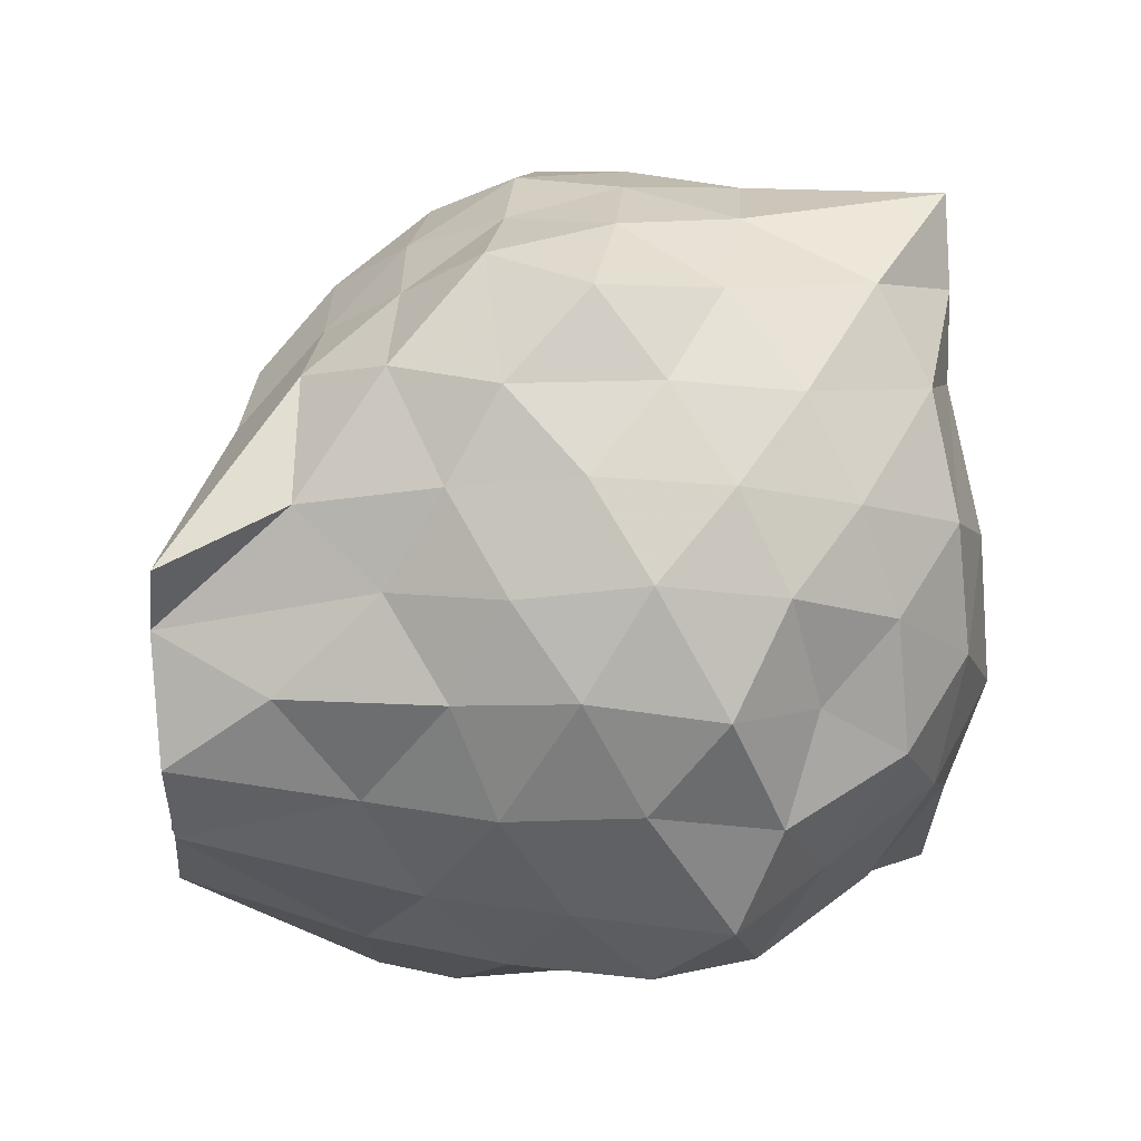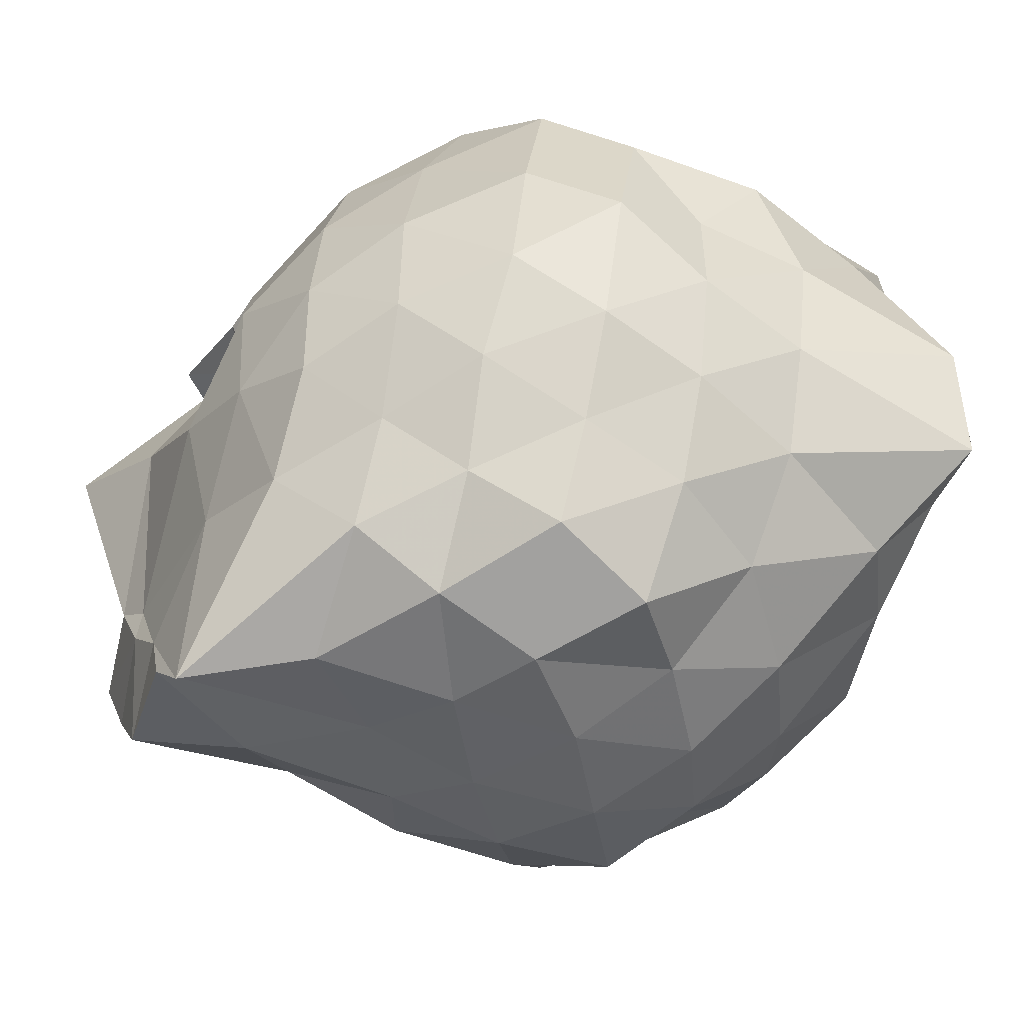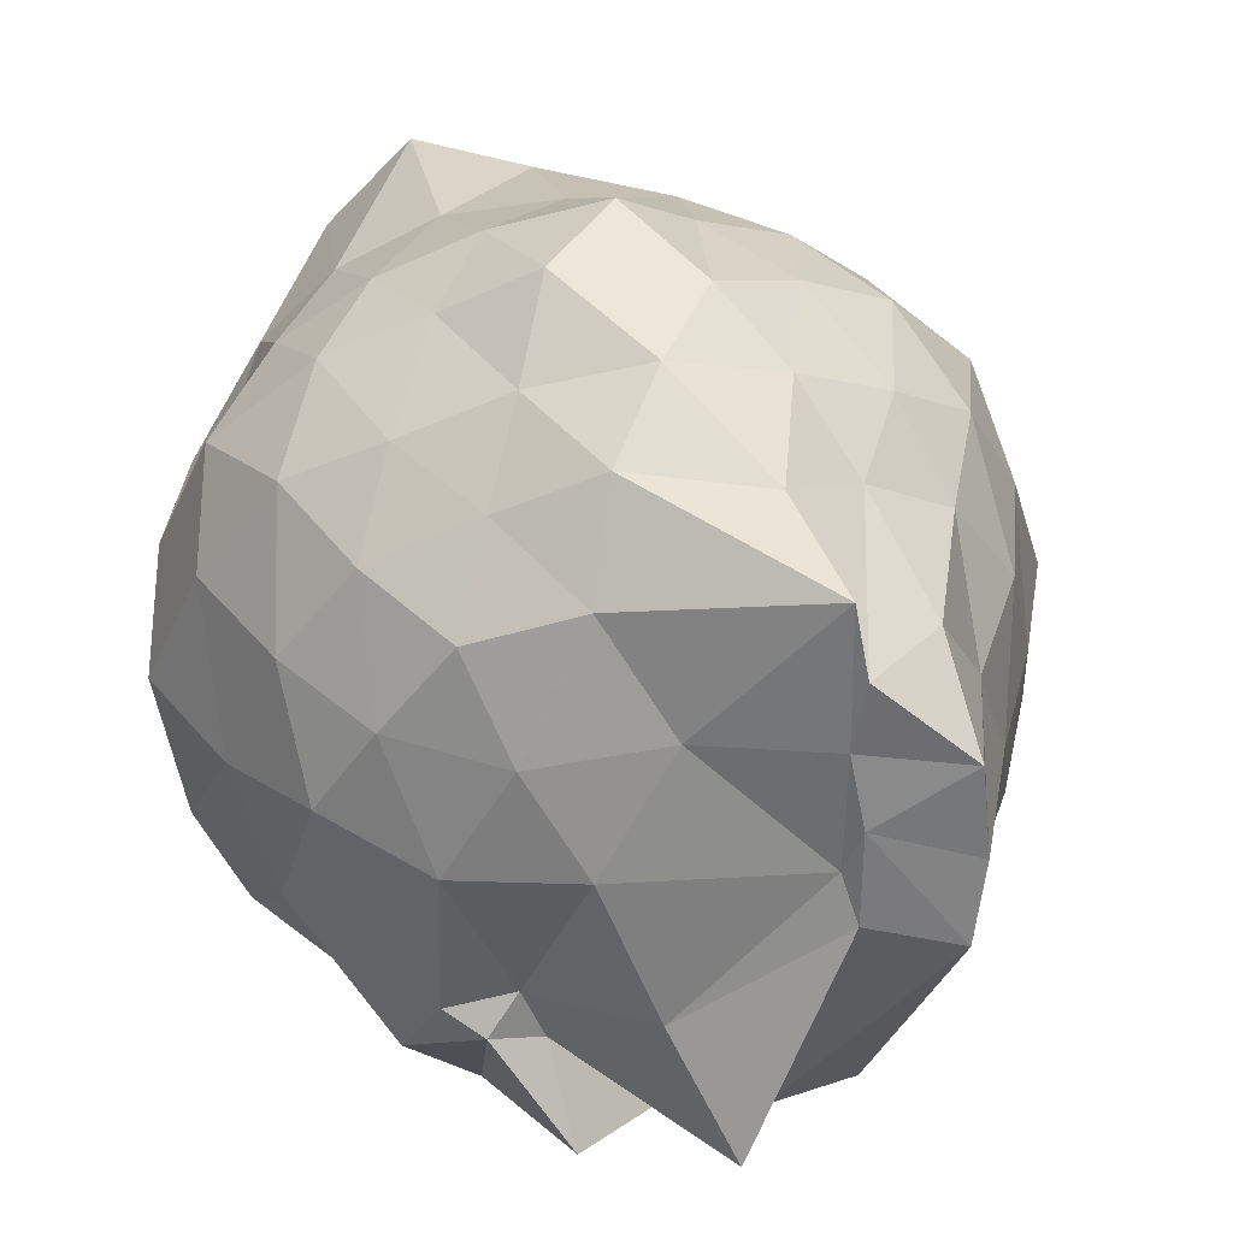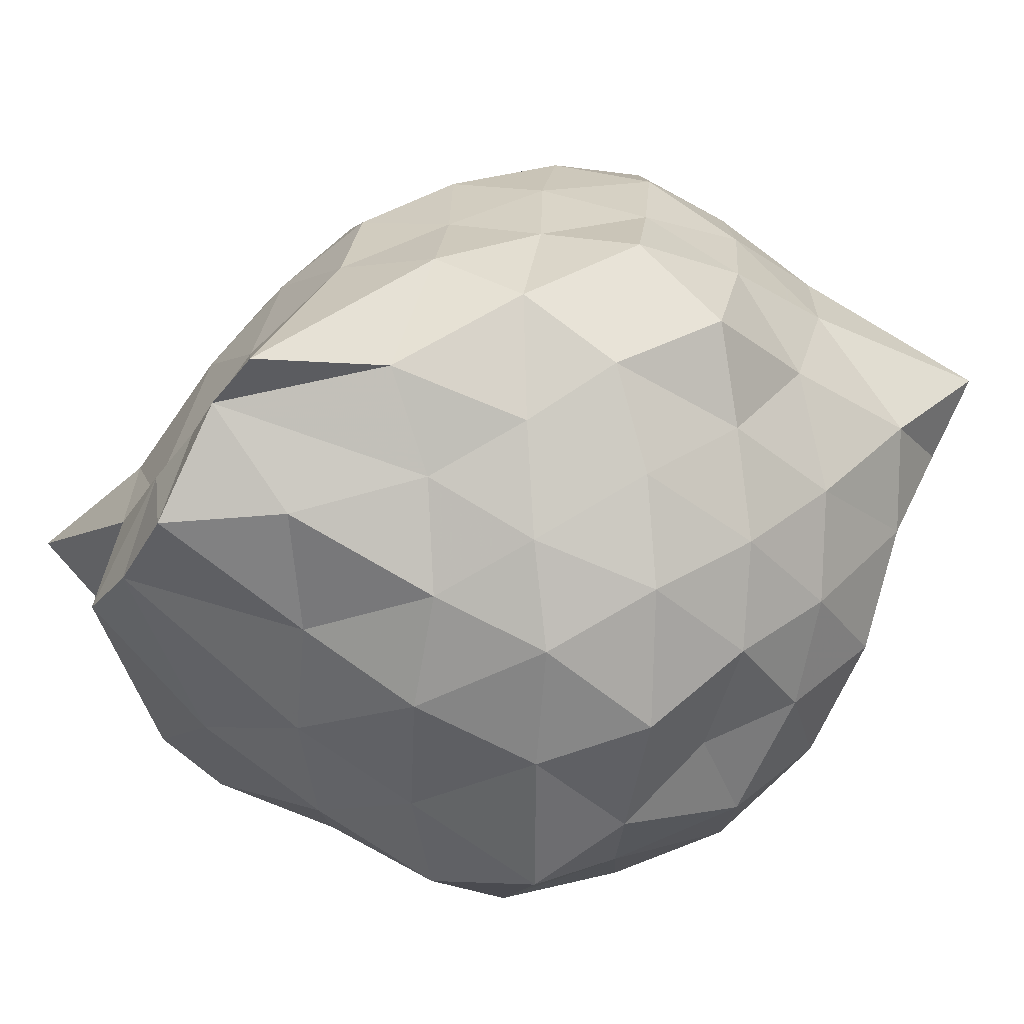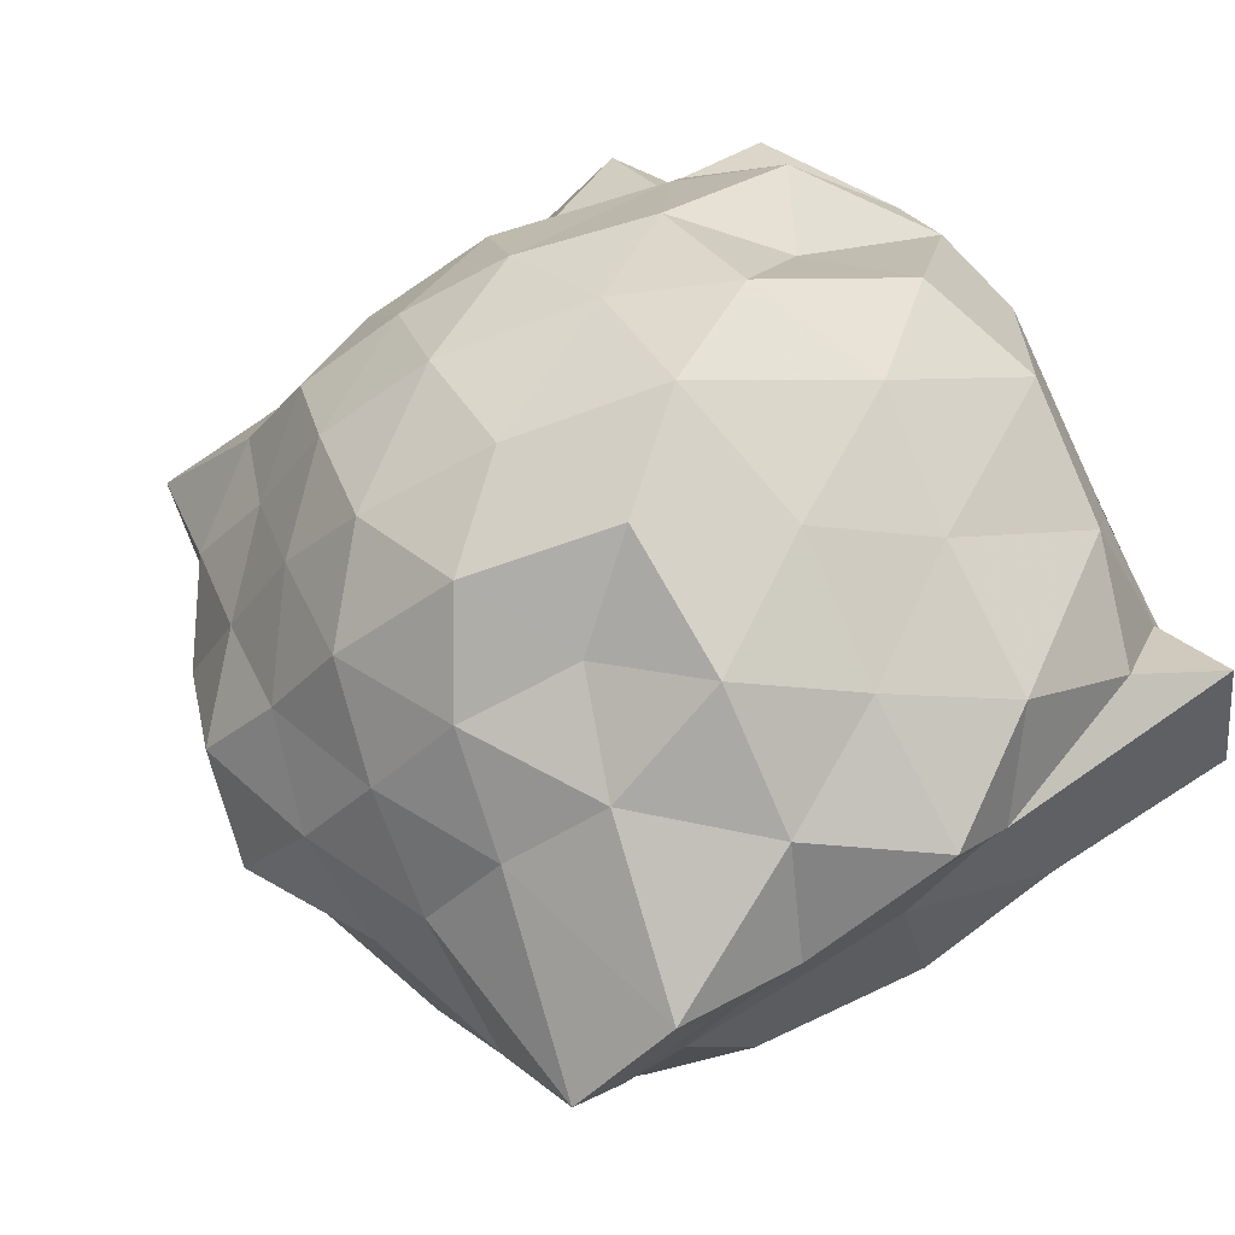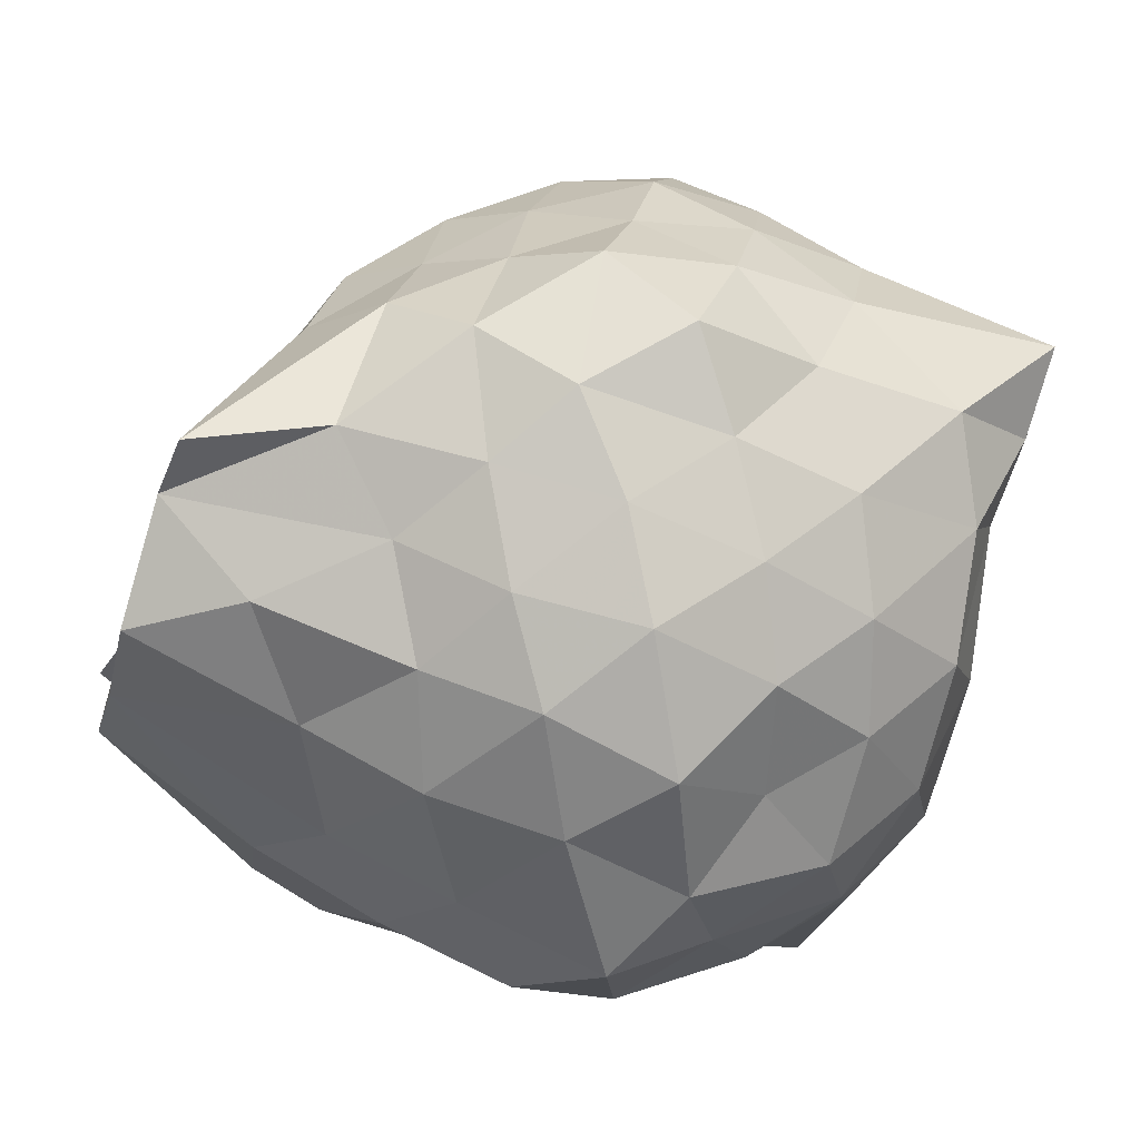
<metadata>
{"format":"obj","ext":"obj","renderer":"f3d","projection":"perspective","resolution":1024,"background":"white","views":[{"elev":52.1,"azim":-15.2,"up":"+Z"},{"elev":12.2,"azim":-15.4,"up":"+Y"},{"elev":32.2,"azim":-103.6,"up":"+Z"},{"elev":-32.8,"azim":-27.4,"up":"+Y"},{"elev":61.5,"azim":55.7,"up":"+Y"},{"elev":-34.3,"azim":-13.1,"up":"+Y"}]}
</metadata>
<code>
v -2.442 -0.3618 0.3804
v -2.33 -0.3438 -1.438
v -1.595 -0.2347 -0.277
v -1.559 -0.1046 -0.1503
v -1.522 0.08998 -0.04311
v -1.878 0.3008 -0.1407
v -2.109 0.4095 -0.2373
v -2.35 0.4782 -0.1139
v -2.627 0.3688 -0.06678
v -2.884 0.2559 -0.1316
v -3.095 0.1045 -0.2023
v -3.188 -0.1381 -0.1063
v -3.442 -0.5637 0.00811
v -3.465 -0.5898 -0.1535
v -3.255 -0.8035 -0.1891
v -2.908 -0.9444 -0.1493
v -2.659 -1.06 -0.0778
v -2.369 -1.162 -0.1155
v -2.147 -1.086 -0.2461
v -1.942 -0.9713 -0.155
v -1.742 -0.7801 -0.1275
v -1.625 -0.3832 -0.1468
v -1.564 -0.1242 -0.4346
v -1.51 0.04104 -0.3227
v -1.645 0.2732 -0.3806
v -1.906 0.4714 -0.4021
v -2.223 0.582 -0.4145
v -2.524 0.5337 -0.3244
v -2.817 0.4174 -0.3553
v -3.038 0.2574 -0.4137
v -3.21 0.01773 -0.4255
v -3.313 -0.2786 -0.342
v -3.449 -0.5656 -0.3187
v -3.504 -0.8108 -0.349
v -3.11 -0.9465 -0.4189
v -2.849 -1.107 -0.3667
v -2.559 -1.208 -0.3183
v -2.266 -1.249 -0.4243
v -1.958 -1.14 -0.4118
v -1.755 -0.949 -0.3754
v -1.63 -0.6757 -0.3334
v -1.61 -0.3623 -0.4233
v -1.53 0.004354 -0.5907
v -1.469 0.2148 -0.6378
v -1.761 0.3874 -0.6472
v -2.064 0.5298 -0.6909
v -2.394 0.6416 -0.6374
v -2.693 0.5188 -0.6741
v -2.956 0.3811 -0.6319
v -3.152 0.1653 -0.6991
v -3.303 -0.1106 -0.6471
v -3.436 -0.5624 -0.5995
v -3.471 -0.595 -0.4872
v -3.503 -0.8355 -0.5697
v -3.006 -1.052 -0.6825
v -2.722 -1.203 -0.6424
v -2.395 -1.345 -0.6373
v -2.139 -1.199 -0.695
v -1.846 -1.073 -0.6672
v -1.647 -0.8584 -0.6339
v -1.546 -0.5819 -0.7046
v -1.568 -0.2369 -0.6328
v -1.501 0.08639 -0.7943
v -1.626 0.2919 -0.909
v -1.937 0.418 -0.9408
v -2.232 0.5261 -1.007
v -2.532 0.5868 -0.8994
v -2.837 0.4402 -0.9153
v -3.06 0.1549 -1.096
v -3.081 -0.005395 -1.064
v -3.356 -0.2394 -0.9815
v -3.472 -0.593 -0.7112
v -3.509 -0.8094 -0.7695
v -3.13 -0.9394 -0.9786
v -2.843 -1.127 -0.9197
v -2.552 -1.27 -0.8795
v -2.283 -1.204 -1.018
v -1.985 -1.093 -0.962
v -1.753 -0.9483 -0.8854
v -1.605 -0.722 -0.9446
v -1.523 -0.4196 -0.9964
v -1.582 -0.1563 -0.885
v -1.635 0.06068 -1.203
v -1.875 0.1911 -1.297
v -2.162 0.3368 -1.341
v -2.41 0.4622 -1.238
v -2.65 0.3524 -1.114
v -2.92 0.2192 -1.295
v -3.105 0.06997 -1.157
v -3.075 -0.06077 -1.199
v -3.501 -0.3627 -1.248
v -3.127 -0.5207 -1.436
v -3.079 -0.7454 -1.438
v -2.91 -0.8388 -1.436
v -2.687 -1.021 -1.192
v -2.443 -0.9149 -1.43
v -2.202 -0.8416 -1.434
v -1.94 -0.8228 -1.436
v -1.701 -0.7996 -1.439
v -1.619 -0.5752 -1.433
v -1.507 -0.3752 -1.438
v -1.565 -0.06242 -1.435
v -1.594 -0.2603 0.02411
v -1.562 -0.1015 0.1632
v -1.958 0.1397 0.05296
v -2.178 0.3031 0.006588
v -2.454 0.2544 0.1035
v -2.729 0.1582 0.05146
v -2.952 0.012 -0.009036
v -3.044 -0.2089 0.1086
v -3.132 -0.5211 0.07417
v -2.991 -0.7233 -0.01758
v -2.755 -0.8586 0.04654
v -2.474 -0.9406 0.1019
v -2.191 -0.9797 0.01159
v -1.986 -0.8082 0.04571
v -1.731 -0.5275 0.02822
v -1.8 -0.3307 0.1732
v -2.031 -0.0809 0.1878
v -2.244 0.1047 0.1627
v -2.535 0.02853 0.2155
v -2.795 -0.08459 0.1661
v -2.882 -0.3451 0.241
v -2.829 -0.6235 0.1547
v -2.553 -0.7172 0.2116
v -2.255 -0.7862 0.1668
v -2.045 -0.5934 0.1829
v -2.145 -0.3281 0.2515
v -2.325 -0.1147 0.2836
v -2.628 -0.1763 0.3371
v -2.672 -0.5003 0.2918
v -2.339 -0.5556 0.2639
v -1.766 -0.1576 -1.412
v -1.983 -0.03105 -1.432
v -2.429 0.09314 -1.526
v -2.666 0.08503 -1.52
v -2.805 0.0283 -1.514
v -3.188 -0.09981 -1.434
v -3.061 -0.3129 -1.439
v -2.948 -0.6115 -1.437
v -2.795 -0.7102 -1.419
v -2.655 -0.813 -1.442
v -2.368 -0.7723 -1.438
v -2.088 -0.7287 -1.425
v -1.836 -0.6741 -1.433
v -1.791 -0.4402 -1.439
v -1.687 -0.2659 -1.437
v -1.899 -0.1269 -1.444
v -2.247 -0.06185 -1.504
v -2.564 0.007291 -1.502
v -2.705 -0.06088 -1.499
v -2.865 -0.3924 -1.434
v -2.684 -0.5617 -1.436
v -2.529 -0.6936 -1.432
v -2.255 -0.6588 -1.432
v -1.998 -0.5772 -1.434
v -1.98 -0.3198 -1.435
v -2.31 0.05477 -1.498
v -2.437 -0.06104 -1.501
v -2.611 -0.3512 -1.436
v -2.436 -0.5198 -1.435
v -2.166 -0.4621 -1.436
f 3 23 4
f 4 23 24
f 4 24 5
f 5 24 25
f 5 25 6
f 6 25 26
f 6 26 7
f 7 26 27
f 7 27 8
f 8 27 28
f 8 28 9
f 9 28 29
f 9 29 10
f 10 29 30
f 10 30 11
f 11 30 31
f 11 31 12
f 12 31 32
f 12 32 13
f 13 32 33
f 13 33 14
f 14 33 34
f 14 34 15
f 15 34 35
f 15 35 16
f 16 35 36
f 16 36 17
f 17 36 37
f 17 37 18
f 18 37 38
f 18 38 19
f 19 38 39
f 19 39 20
f 20 39 40
f 20 40 21
f 21 40 41
f 21 41 22
f 22 41 42
f 22 42 3
f 3 42 23
f 23 43 24
f 24 43 44
f 24 44 25
f 25 44 45
f 25 45 26
f 26 45 46
f 26 46 27
f 27 46 47
f 27 47 28
f 28 47 48
f 28 48 29
f 29 48 49
f 29 49 30
f 30 49 50
f 30 50 31
f 31 50 51
f 31 51 32
f 32 51 52
f 32 52 33
f 33 52 53
f 33 53 34
f 34 53 54
f 34 54 35
f 35 54 55
f 35 55 36
f 36 55 56
f 36 56 37
f 37 56 57
f 37 57 38
f 38 57 58
f 38 58 39
f 39 58 59
f 39 59 40
f 40 59 60
f 40 60 41
f 41 60 61
f 41 61 42
f 42 61 62
f 42 62 23
f 23 62 43
f 43 63 44
f 44 63 64
f 44 64 45
f 45 64 65
f 45 65 46
f 46 65 66
f 46 66 47
f 47 66 67
f 47 67 48
f 48 67 68
f 48 68 49
f 49 68 69
f 49 69 50
f 50 69 70
f 50 70 51
f 51 70 71
f 51 71 52
f 52 71 72
f 52 72 53
f 53 72 73
f 53 73 54
f 54 73 74
f 54 74 55
f 55 74 75
f 55 75 56
f 56 75 76
f 56 76 57
f 57 76 77
f 57 77 58
f 58 77 78
f 58 78 59
f 59 78 79
f 59 79 60
f 60 79 80
f 60 80 61
f 61 80 81
f 61 81 62
f 62 81 82
f 62 82 43
f 43 82 63
f 63 83 64
f 64 83 84
f 64 84 65
f 65 84 85
f 65 85 66
f 66 85 86
f 66 86 67
f 67 86 87
f 67 87 68
f 68 87 88
f 68 88 69
f 69 88 89
f 69 89 70
f 70 89 90
f 70 90 71
f 71 90 91
f 71 91 72
f 72 91 92
f 72 92 73
f 73 92 93
f 73 93 74
f 74 93 94
f 74 94 75
f 75 94 95
f 75 95 76
f 76 95 96
f 76 96 77
f 77 96 97
f 77 97 78
f 78 97 98
f 78 98 79
f 79 98 99
f 79 99 80
f 80 99 100
f 80 100 81
f 81 100 101
f 81 101 82
f 82 101 102
f 82 102 63
f 63 102 83
f 103 104 118
f 104 119 118
f 104 105 119
f 105 120 119
f 105 106 120
f 106 107 120
f 107 121 120
f 107 108 121
f 108 122 121
f 108 109 122
f 109 110 122
f 110 123 122
f 110 111 123
f 111 124 123
f 111 112 124
f 112 113 124
f 113 125 124
f 113 114 125
f 114 126 125
f 114 115 126
f 115 116 126
f 116 127 126
f 116 117 127
f 117 118 127
f 117 103 118
f 118 119 128
f 119 129 128
f 119 120 129
f 120 121 129
f 121 130 129
f 121 122 130
f 122 123 130
f 123 131 130
f 123 124 131
f 124 125 131
f 125 132 131
f 125 126 132
f 126 127 132
f 127 128 132
f 127 118 128
f 133 148 134
f 134 148 149
f 134 149 135
f 135 149 150
f 135 150 136
f 136 150 137
f 137 150 151
f 137 151 138
f 138 151 152
f 138 152 139
f 139 152 140
f 140 152 153
f 140 153 141
f 141 153 154
f 141 154 142
f 142 154 143
f 143 154 155
f 143 155 144
f 144 155 156
f 144 156 145
f 145 156 146
f 146 156 157
f 146 157 147
f 147 157 148
f 147 148 133
f 148 158 149
f 149 158 159
f 149 159 150
f 150 159 151
f 151 159 160
f 151 160 152
f 152 160 153
f 153 160 161
f 153 161 154
f 154 161 155
f 155 161 162
f 155 162 156
f 156 162 157
f 157 162 158
f 157 158 148
f 3 4 103
f 103 4 104
f 4 5 104
f 104 5 105
f 5 6 105
f 105 6 106
f 6 7 106
f 7 8 106
f 106 8 107
f 8 9 107
f 107 9 108
f 9 10 108
f 108 10 109
f 10 11 109
f 11 12 109
f 109 12 110
f 12 13 110
f 110 13 111
f 13 14 111
f 111 14 112
f 14 15 112
f 15 16 112
f 112 16 113
f 16 17 113
f 113 17 114
f 17 18 114
f 114 18 115
f 18 19 115
f 19 20 115
f 115 20 116
f 20 21 116
f 116 21 117
f 21 22 117
f 117 22 103
f 22 3 103
f 83 133 84
f 84 133 134
f 84 134 85
f 85 134 135
f 85 135 86
f 86 135 136
f 86 136 87
f 87 136 88
f 88 136 137
f 88 137 89
f 89 137 138
f 89 138 90
f 90 138 139
f 90 139 91
f 91 139 92
f 92 139 140
f 92 140 93
f 93 140 141
f 93 141 94
f 94 141 142
f 94 142 95
f 95 142 96
f 96 142 143
f 96 143 97
f 97 143 144
f 97 144 98
f 98 144 145
f 98 145 99
f 99 145 100
f 100 145 146
f 100 146 101
f 101 146 147
f 101 147 102
f 102 147 133
f 102 133 83
f 128 129 1
f 129 130 1
f 130 131 1
f 131 132 1
f 132 128 1
f 159 158 2
f 160 159 2
f 161 160 2
f 162 161 2
f 158 162 2

</code>
